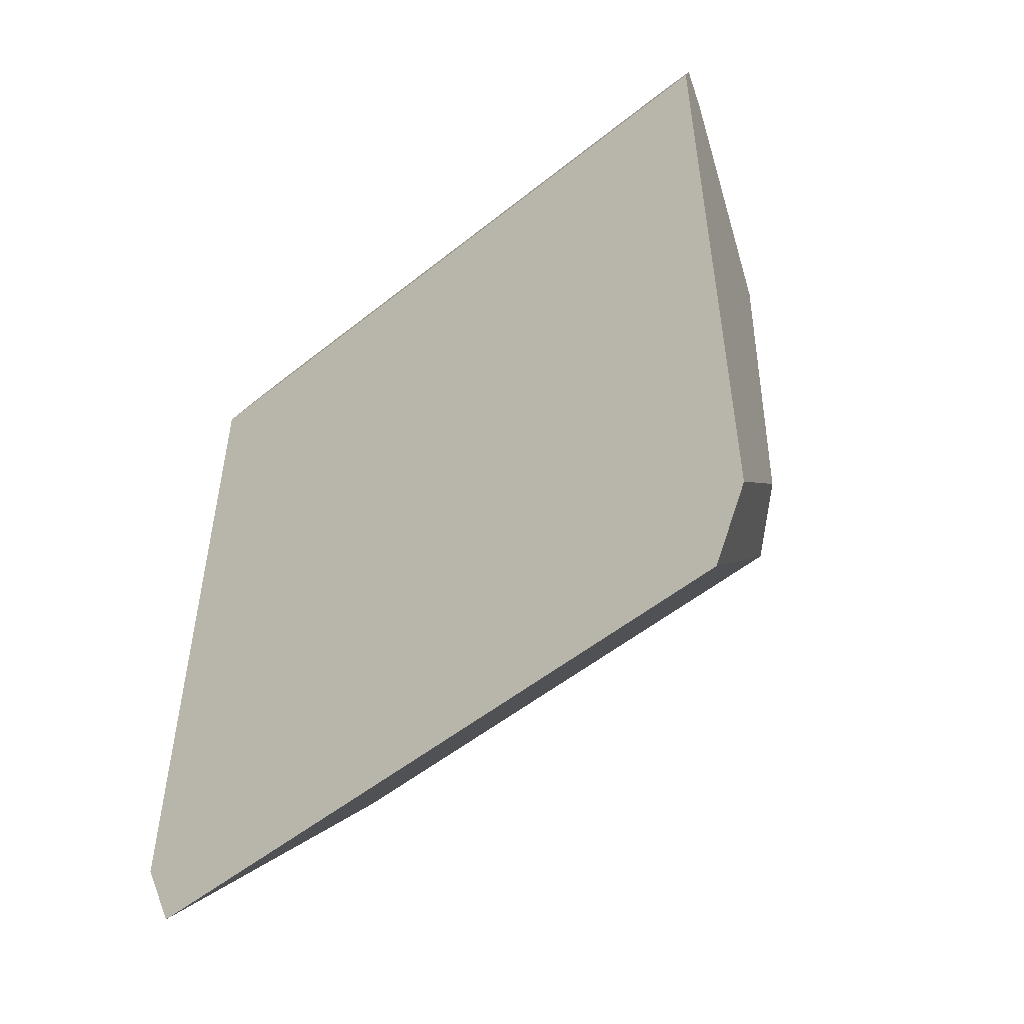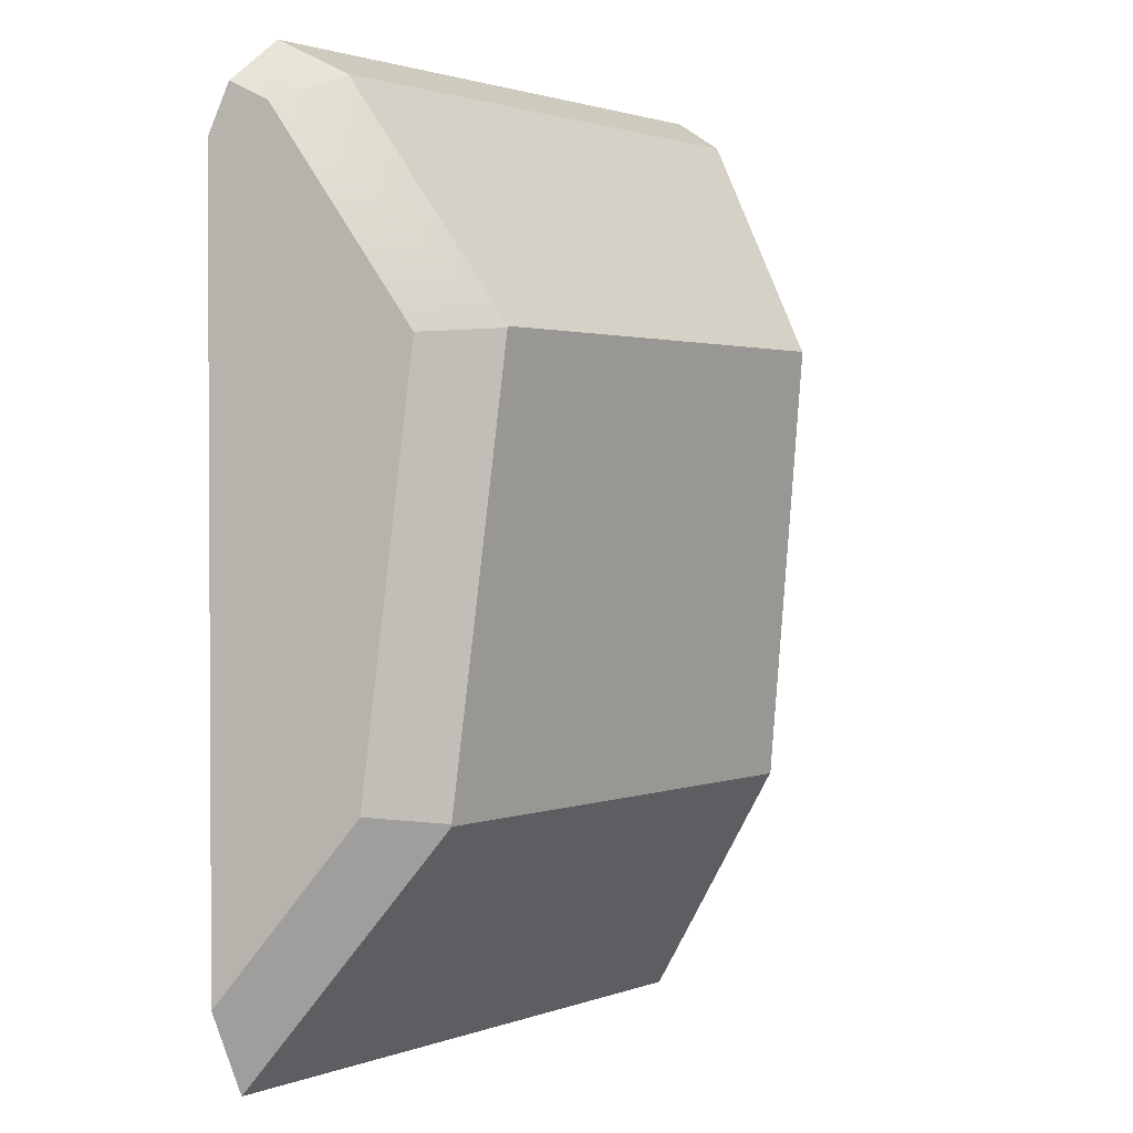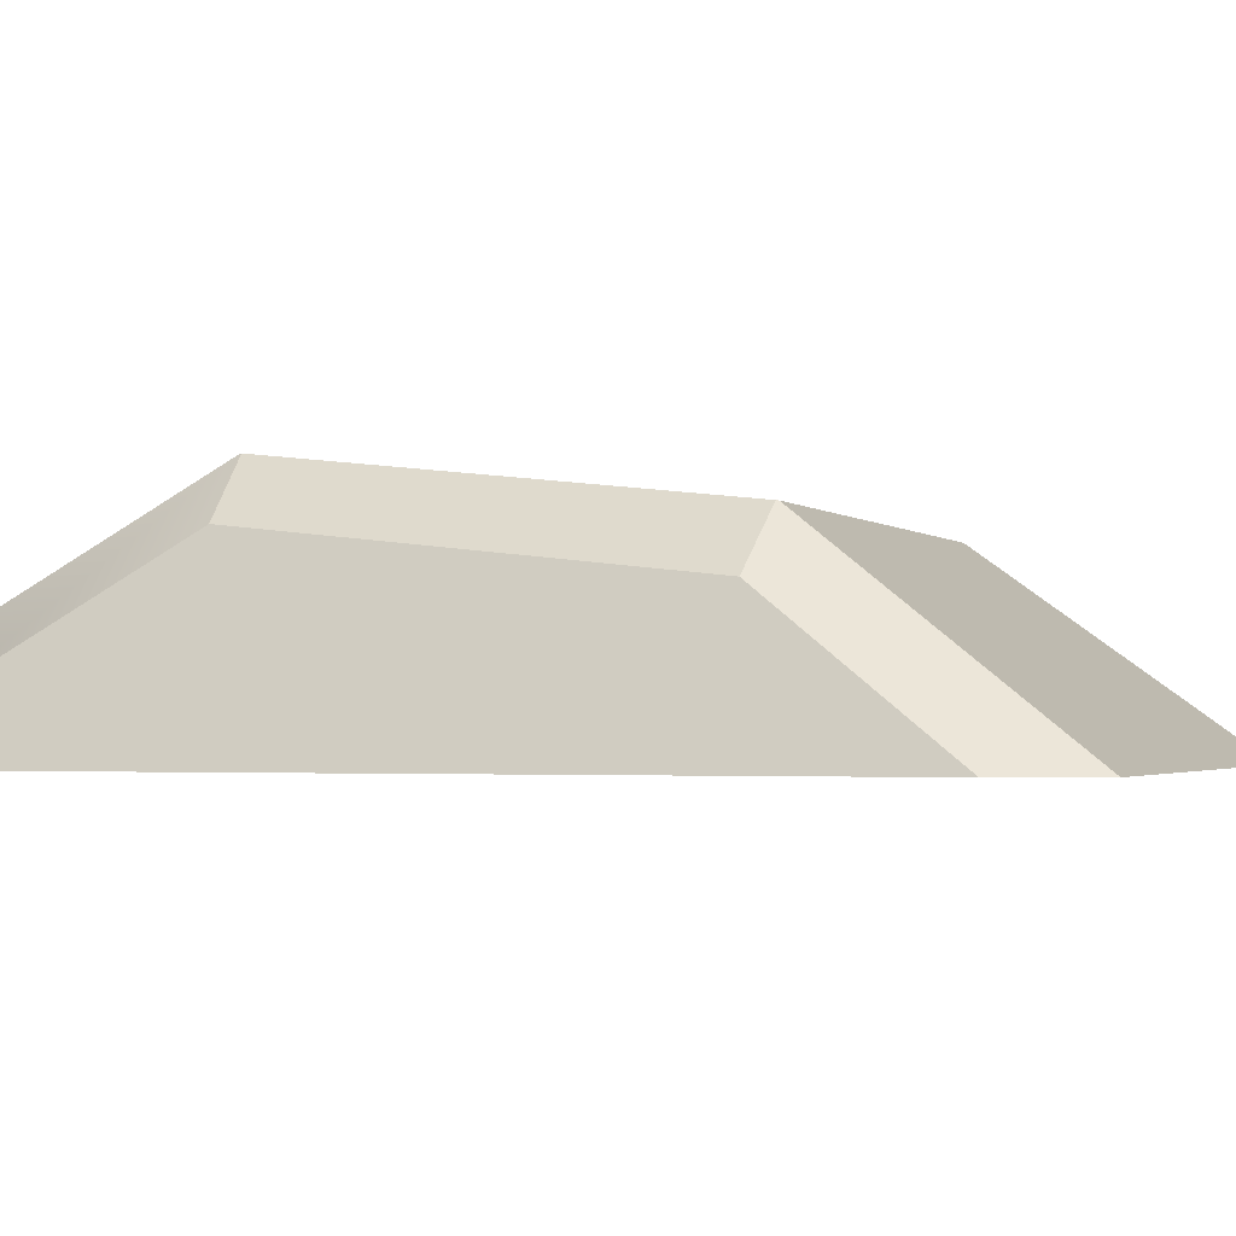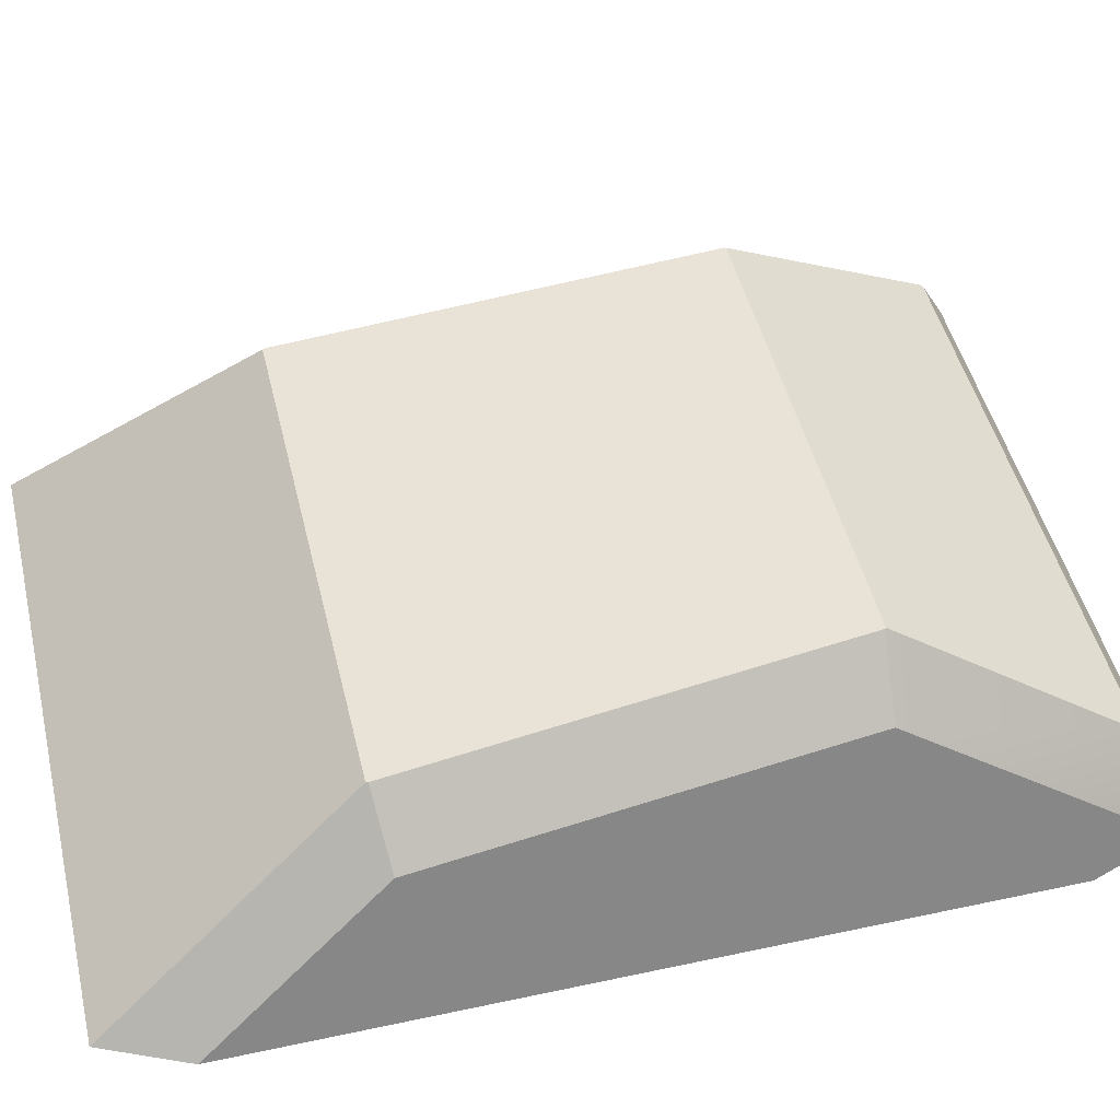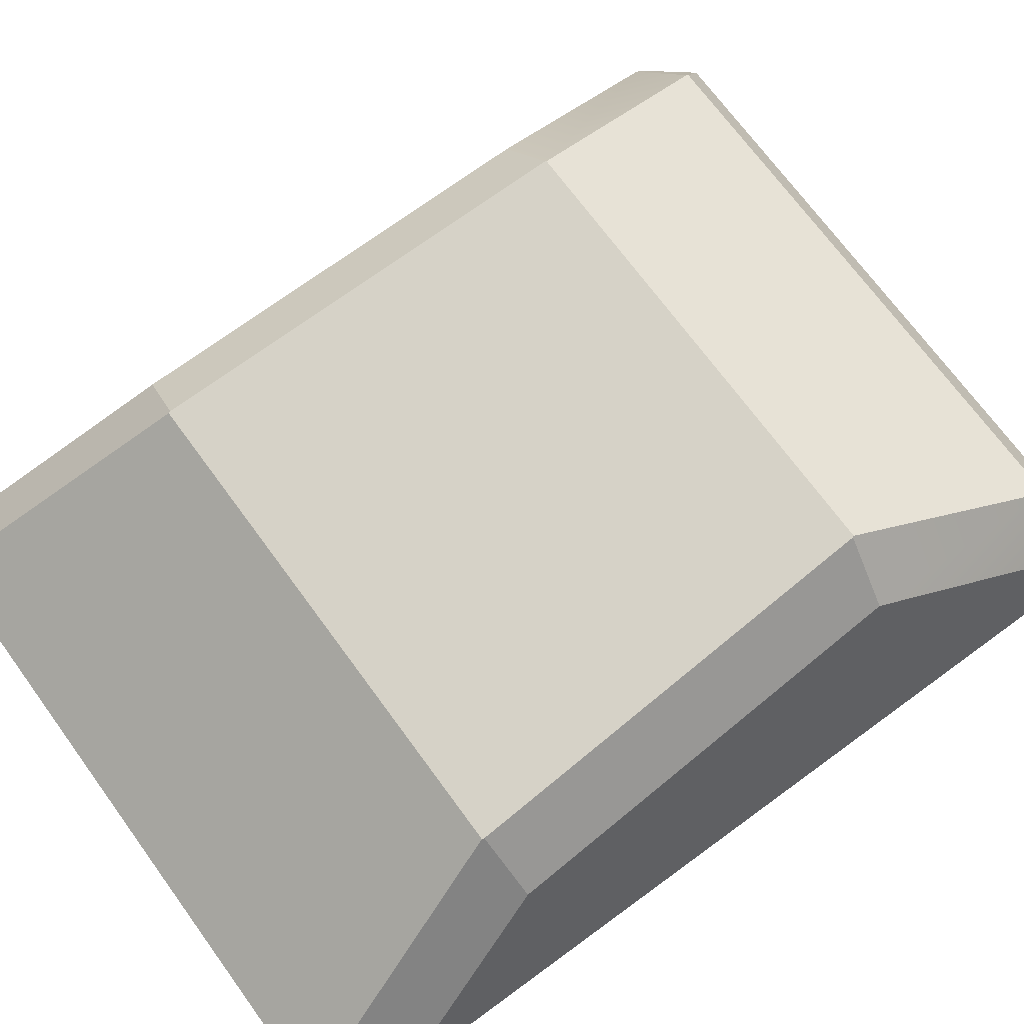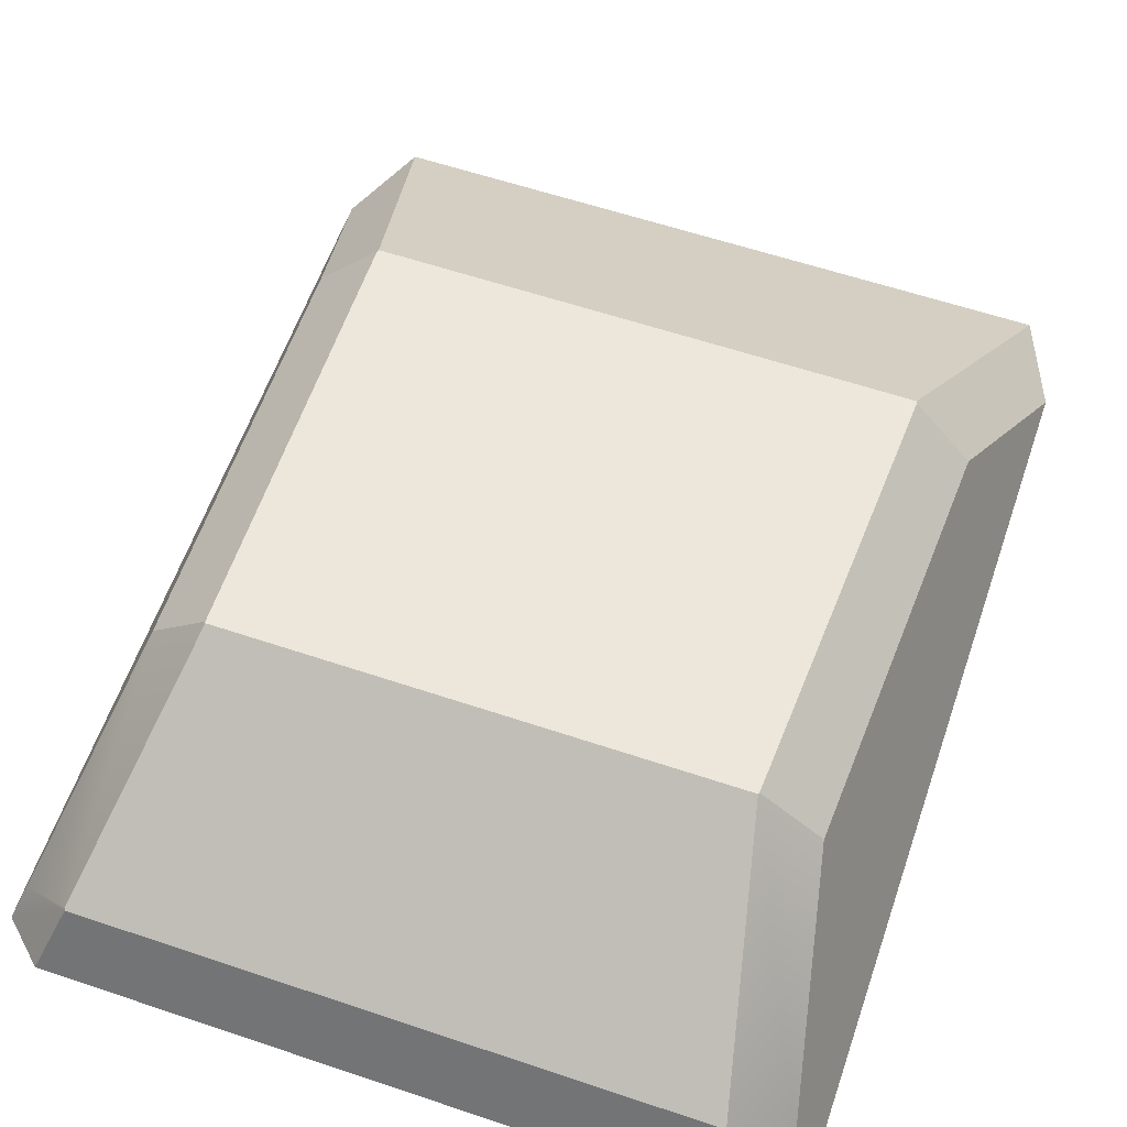
<metadata>
{"format":"obj","ext":"obj","renderer":"f3d","projection":"perspective","resolution":1024,"background":"white","views":[{"elev":-52.9,"azim":40.7,"up":"+Z"},{"elev":1.7,"azim":127.7,"up":"+Z"},{"elev":-2.1,"azim":111.3,"up":"+Y"},{"elev":48.3,"azim":-103.5,"up":"+Y"},{"elev":71.0,"azim":-126.2,"up":"+Y"},{"elev":59.9,"azim":19.0,"up":"+Y"}]}
</metadata>
<code>
o Turret_Scene.009
v -0.2286 -0.0634 -0.27
v -0.1866 0.05188 0.089
v -0.1976 0.02179 -0.1767
v -0.2286 -0.0634 -0.2898
v -0.2286 -0.0634 0.1996
v -0.2161 -0.02901 0.2187
v -0.224 -0.05087 0.2304
v 0.2161 -0.02901 0.2187
v 0.224 -0.05087 0.2304
v 0.1866 0.05188 0.089
v 0.2286 -0.0634 0.1996
v 0.1976 0.02179 -0.1767
v 0.2286 -0.0634 -0.27
v 0.2286 -0.0634 -0.2898
v 0.2052 -0.0634 -0.3429
v -0.2052 -0.0634 -0.3429
v 0.1963 -0.04054 0.2558
v -0.1963 -0.04054 0.2558
v 0.1613 0.05711 -0.1829
v 0.1618 0.05727 -0.1815
v -0.1613 0.05711 -0.1829
v -0.1618 0.05727 -0.1815
v 0.1815 0 0.2342
v 0.1819 0.000879 0.2328
v 0.1501 0.08831 0.09258
v 0.1505 0.08821 0.09168
v -0.1815 0 0.2342
v -0.1501 0.08831 0.09258
v -0.1819 0.000879 0.2328
v -0.1505 0.08821 0.09168
f 1 2 3
f 1 3 4
f 5 6 2
f 5 2 1
f 7 6 5
f 8 9 10
f 10 9 11
f 10 11 12
f 12 11 13
f 12 13 14
f 13 5 1
f 11 5 13
f 4 14 1
f 1 14 13
f 4 15 14
f 16 15 4
f 11 17 5
f 5 17 18
f 5 18 7
f 17 11 9
f 14 15 12
f 12 15 19
f 12 19 20
f 16 4 21
f 21 4 3
f 21 3 22
f 23 8 24
f 24 8 25
f 25 8 10
f 25 10 26
f 24 25 23
f 23 25 27
f 27 25 28
f 27 28 29
f 6 27 29
f 2 28 30
f 6 29 2
f 2 29 28
f 21 28 19
f 19 28 25
f 19 25 20
f 20 25 26
f 21 30 28
f 22 30 21
f 17 8 23
f 8 17 9
f 26 12 20
f 12 26 10
f 17 27 18
f 27 17 23
f 19 16 21
f 16 19 15
f 7 27 6
f 27 7 18
f 2 22 3
f 22 2 30

</code>
